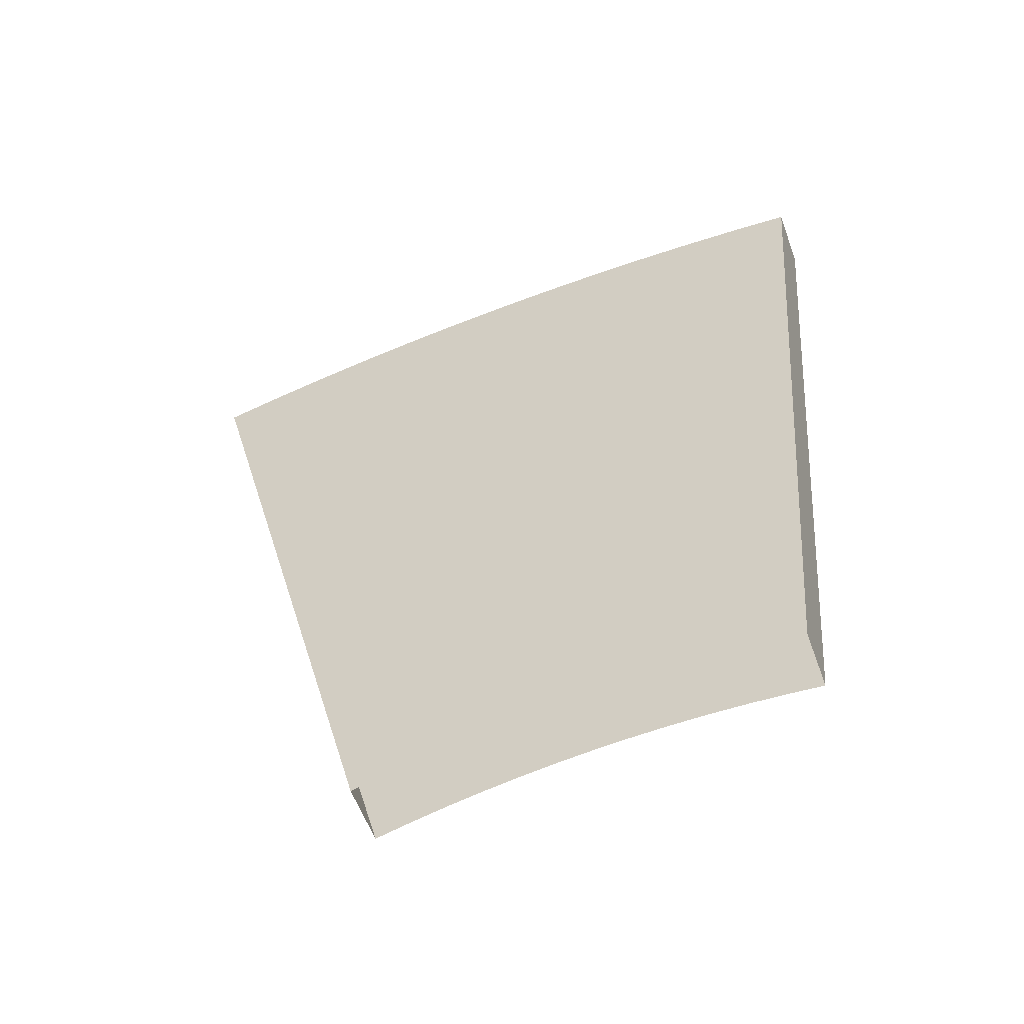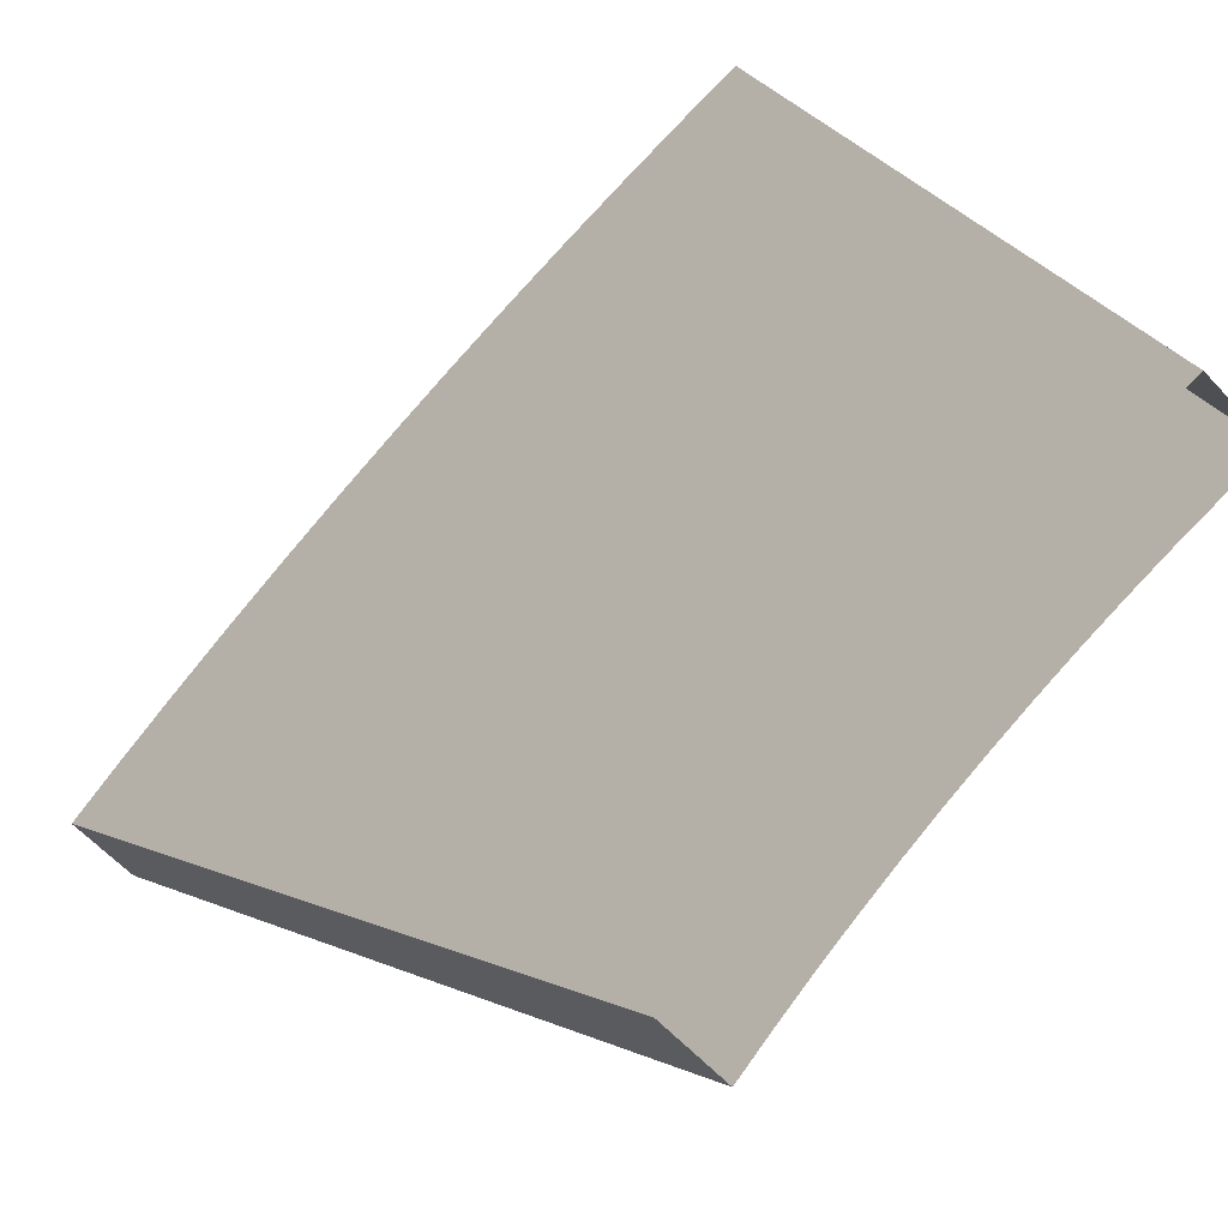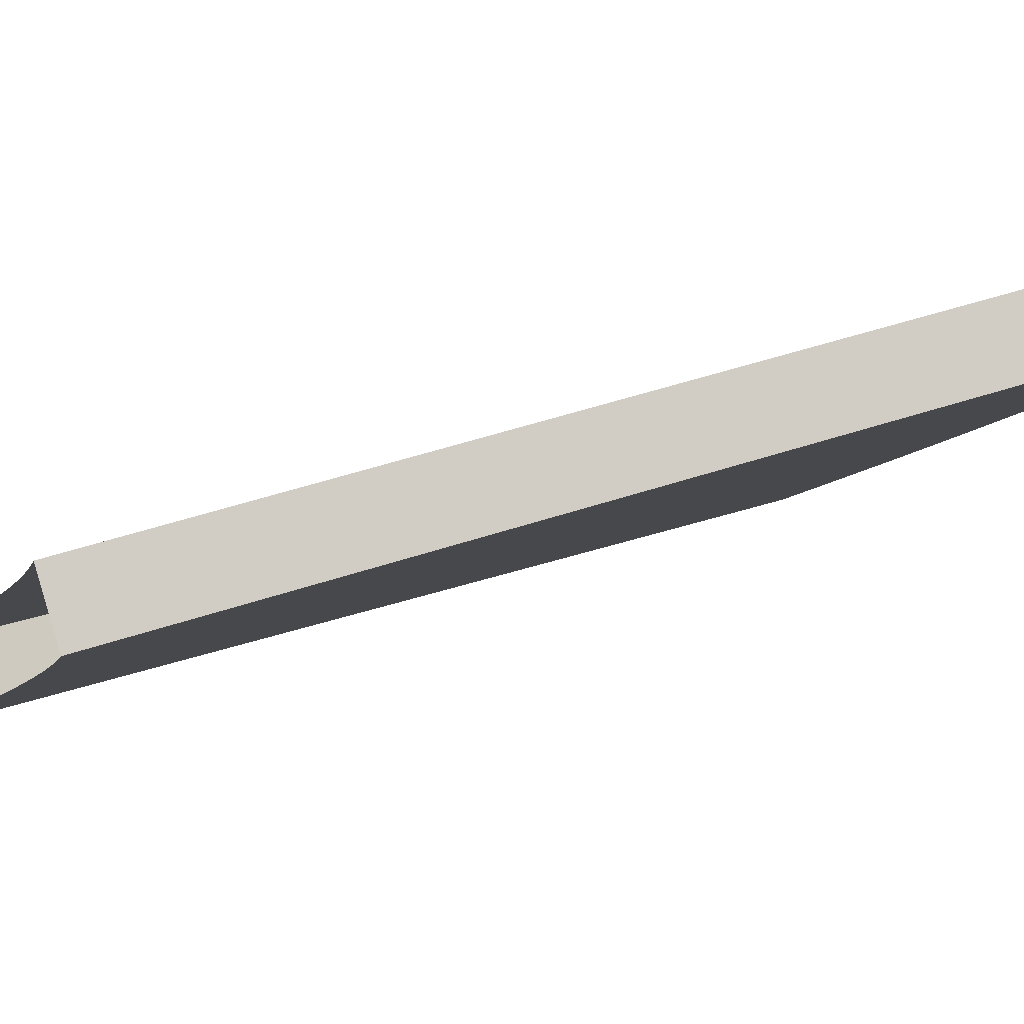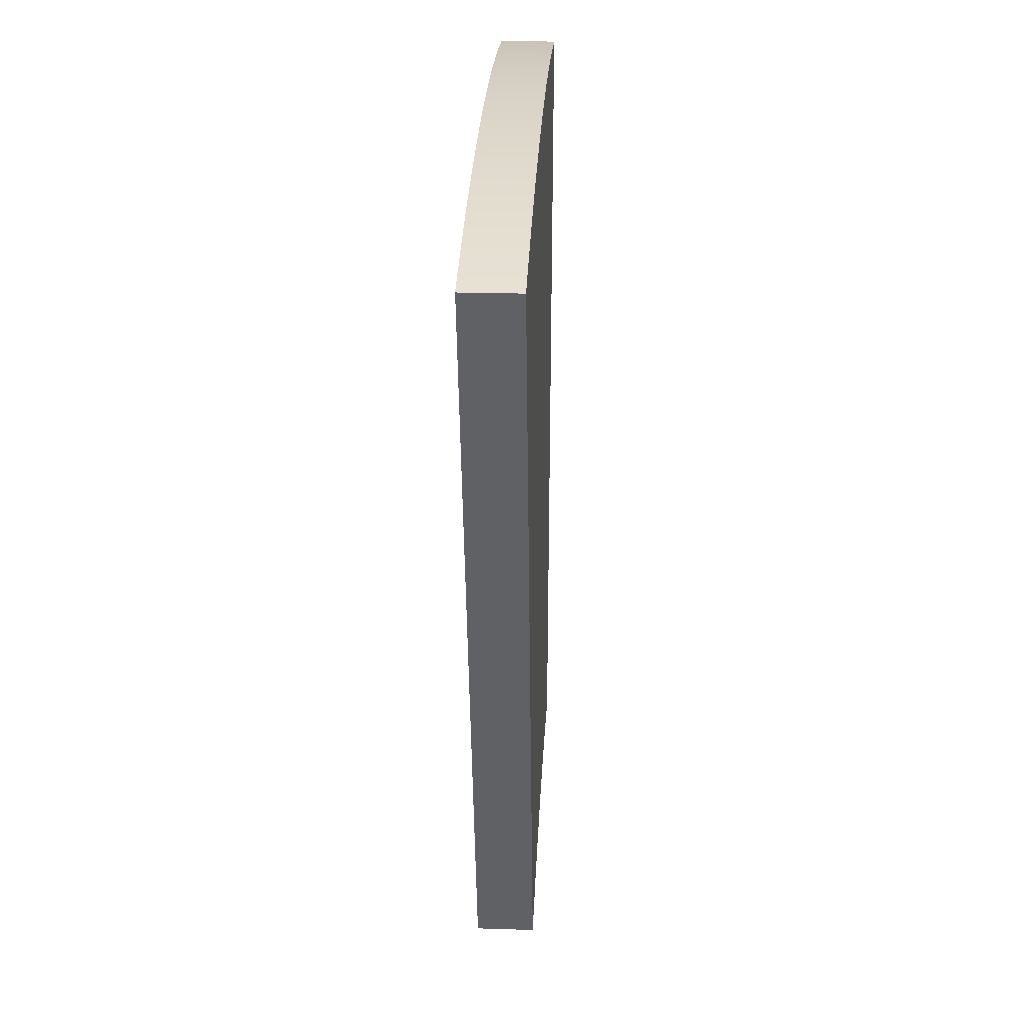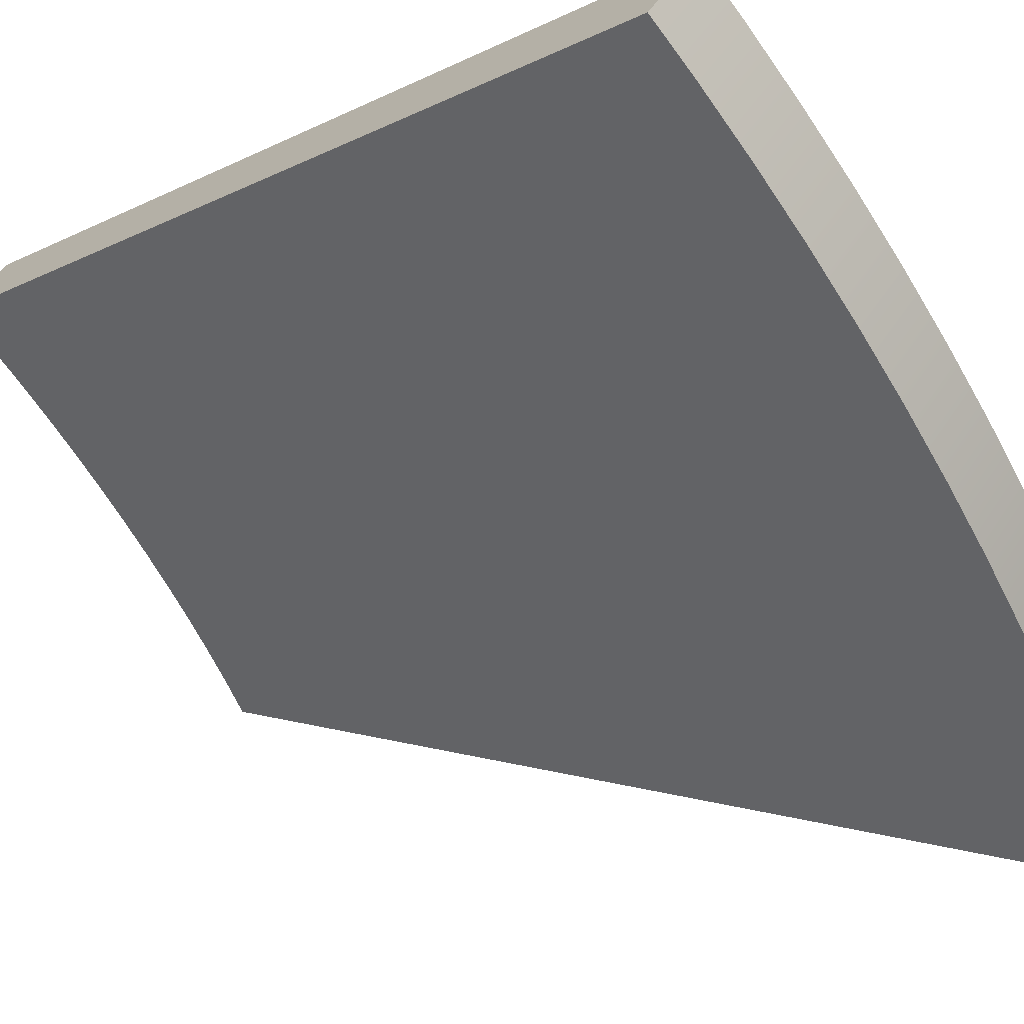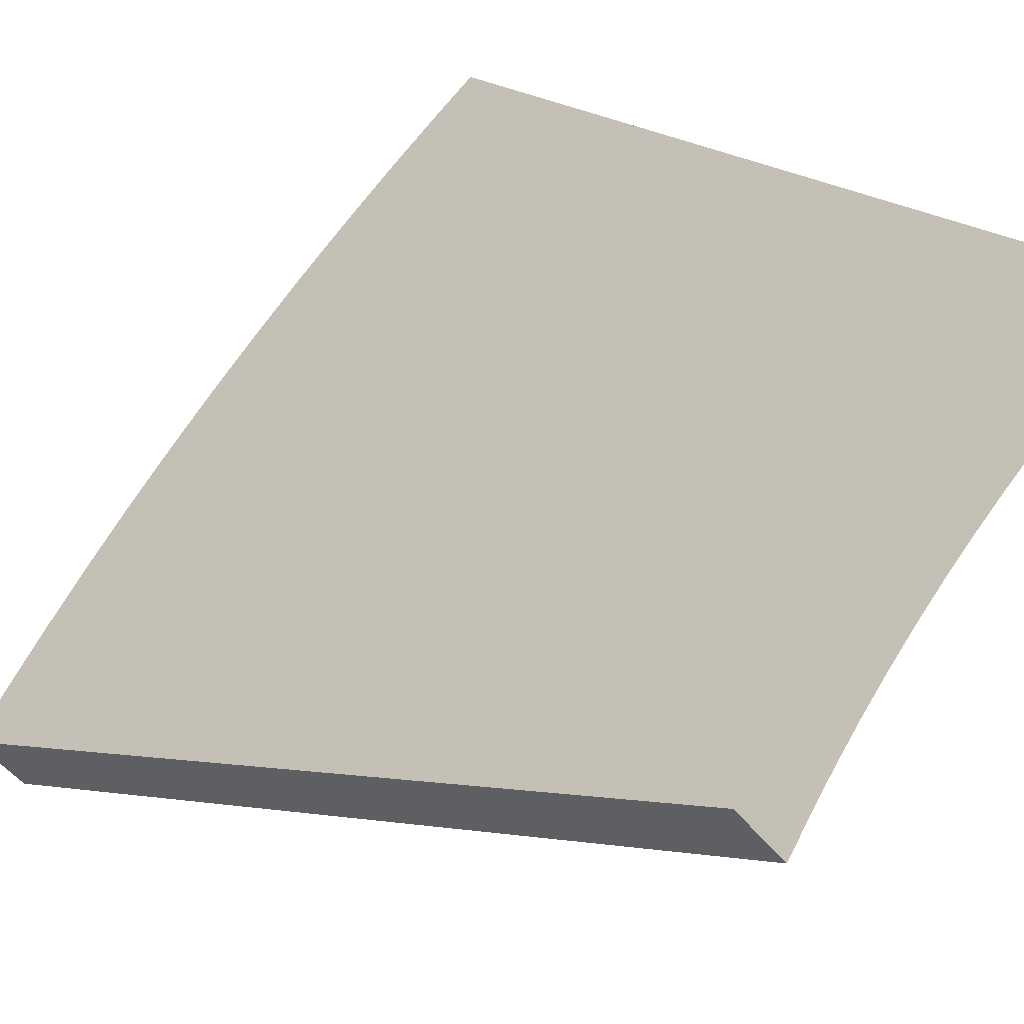
<metadata>
{"format":"obj","ext":"obj","renderer":"f3d","projection":"perspective","resolution":1024,"background":"white","views":[{"elev":-57.6,"azim":-24.3,"up":"+Y"},{"elev":16.1,"azim":-18.4,"up":"+Z"},{"elev":38.0,"azim":65.9,"up":"+Z"},{"elev":24.5,"azim":-131.3,"up":"+Y"},{"elev":-7.4,"azim":138.3,"up":"+Z"},{"elev":13.6,"azim":-32.9,"up":"+Z"}]}
</metadata>
<code>
o Group1/mesh1/mesh1-geometry#mesh1-geometry
v -0.1643 0.6249 -0.1113
v -0.1126 0.2679 -0.06091
v -0.1792 0.6194 -0.1258
v -0.1453 0.631 -0.09278
v -0.1309 0.2679 -0.04204
v -0.1976 0.6194 -0.1069
v -0.1827 0.6249 -0.09238
v -0.1262 0.6363 -0.07418
v -0.1637 0.631 -0.07391
v -0.107 0.6408 -0.05548
v -0.1446 0.6363 -0.05531
v -0.1016 0.272 -0.0502
v -0.1254 0.6408 -0.03661
v -0.08769 0.6445 -0.03669
v -0.09048 0.2756 -0.03941
v -0.1199 0.272 -0.03133
v -0.1061 0.6445 -0.01782
v -0.07932 0.2787 -0.02854
v -0.06831 0.6473 -0.01783
v -0.1088 0.2756 -0.02054
v -0.08667 0.6473 0.001043
v -0.06809 0.2813 -0.01762
v -0.09768 0.2787 -0.009671
v -0.04888 0.6492 0.001083
v -0.08646 0.2813 0.001256
v -0.06724 0.6492 0.01996
v -0.05681 0.2834 -0.006637
v -0.02941 0.6503 0.02003
v -0.04548 0.285 0.004382
v -0.07517 0.2834 0.01223
v -0.04777 0.6503 0.0389
v -0.06385 0.285 0.02325
v -0.009925 0.6506 0.03899
v -0.03413 0.2862 0.01543
v -0.0525 0.2862 0.0343
v -0.02829 0.6506 0.05786
v -0.02276 0.2868 0.0265
v -0.04112 0.2868 0.04537
v 0.009555 0.65 0.05795
v -0.01137 0.287 0.03758
v -0.02974 0.287 0.05645
v -0.008811 0.65 0.07682
v 8e-06 0.2867 0.04865
v -0.01836 0.2867 0.06753
v 0.02901 0.6486 0.07688
v 0.01138 0.2858 0.05972
v -0.006989 0.2858 0.07859
v 0.01065 0.6486 0.09575
v 0.04439 0.6468 0.09185
v 0.02272 0.2845 0.07076
v 0.004355 0.2845 0.08963
v 0.02603 0.6468 0.1107
f 1 2 3
f 2 1 4
f 3 2 1
f 4 1 2
f 5 3 2
f 2 3 5
f 6 1 3
f 3 1 6
f 7 4 1
f 1 4 7
f 2 4 8
f 8 4 2
f 3 5 6
f 6 5 3
f 1 6 7
f 7 6 1
f 4 7 9
f 9 7 4
f 9 8 4
f 4 8 9
f 2 8 10
f 10 8 2
f 5 7 6
f 6 7 5
f 7 5 9
f 9 5 7
f 8 9 11
f 11 9 8
f 11 10 8
f 8 10 11
f 2 10 12
f 12 10 2
f 9 5 11
f 11 5 9
f 10 11 13
f 13 11 10
f 12 10 14
f 14 10 12
f 11 5 13
f 13 5 11
f 13 14 10
f 10 14 13
f 12 14 15
f 15 14 12
f 13 5 16
f 16 5 13
f 14 13 17
f 17 13 14
f 15 14 18
f 18 14 15
f 13 16 17
f 17 16 13
f 17 19 14
f 14 19 17
f 18 14 19
f 19 14 18
f 17 16 20
f 20 16 17
f 19 17 21
f 21 17 19
f 18 19 22
f 22 19 18
f 17 20 23
f 23 20 17
f 17 23 21
f 21 23 17
f 21 24 19
f 19 24 21
f 22 19 24
f 24 19 22
f 21 23 25
f 25 23 21
f 24 21 26
f 26 21 24
f 22 24 27
f 27 24 22
f 21 25 26
f 26 25 21
f 26 28 24
f 24 28 26
f 27 24 29
f 29 24 27
f 26 25 30
f 30 25 26
f 28 26 31
f 31 26 28
f 29 24 28
f 28 24 29
f 26 30 32
f 32 30 26
f 26 32 31
f 31 32 26
f 31 33 28
f 28 33 31
f 29 28 34
f 34 28 29
f 31 32 35
f 35 32 31
f 33 31 36
f 36 31 33
f 37 28 33
f 33 28 37
f 34 28 37
f 37 28 34
f 31 35 38
f 38 35 31
f 31 38 36
f 36 38 31
f 36 39 33
f 33 39 36
f 37 33 40
f 40 33 37
f 36 38 41
f 41 38 36
f 39 36 42
f 42 36 39
f 43 33 39
f 39 33 43
f 40 33 43
f 43 33 40
f 36 41 44
f 44 41 36
f 36 44 42
f 42 44 36
f 42 45 39
f 39 45 42
f 43 39 46
f 46 39 43
f 42 44 47
f 47 44 42
f 45 42 48
f 48 42 45
f 46 39 45
f 45 39 46
f 42 47 48
f 48 47 42
f 48 49 45
f 45 49 48
f 46 45 50
f 50 45 46
f 48 47 51
f 51 47 48
f 49 48 52
f 52 48 49
f 50 45 49
f 49 45 50
f 48 51 52
f 52 51 48
f 51 49 52
f 52 49 51
f 49 51 50
f 50 51 49

</code>
